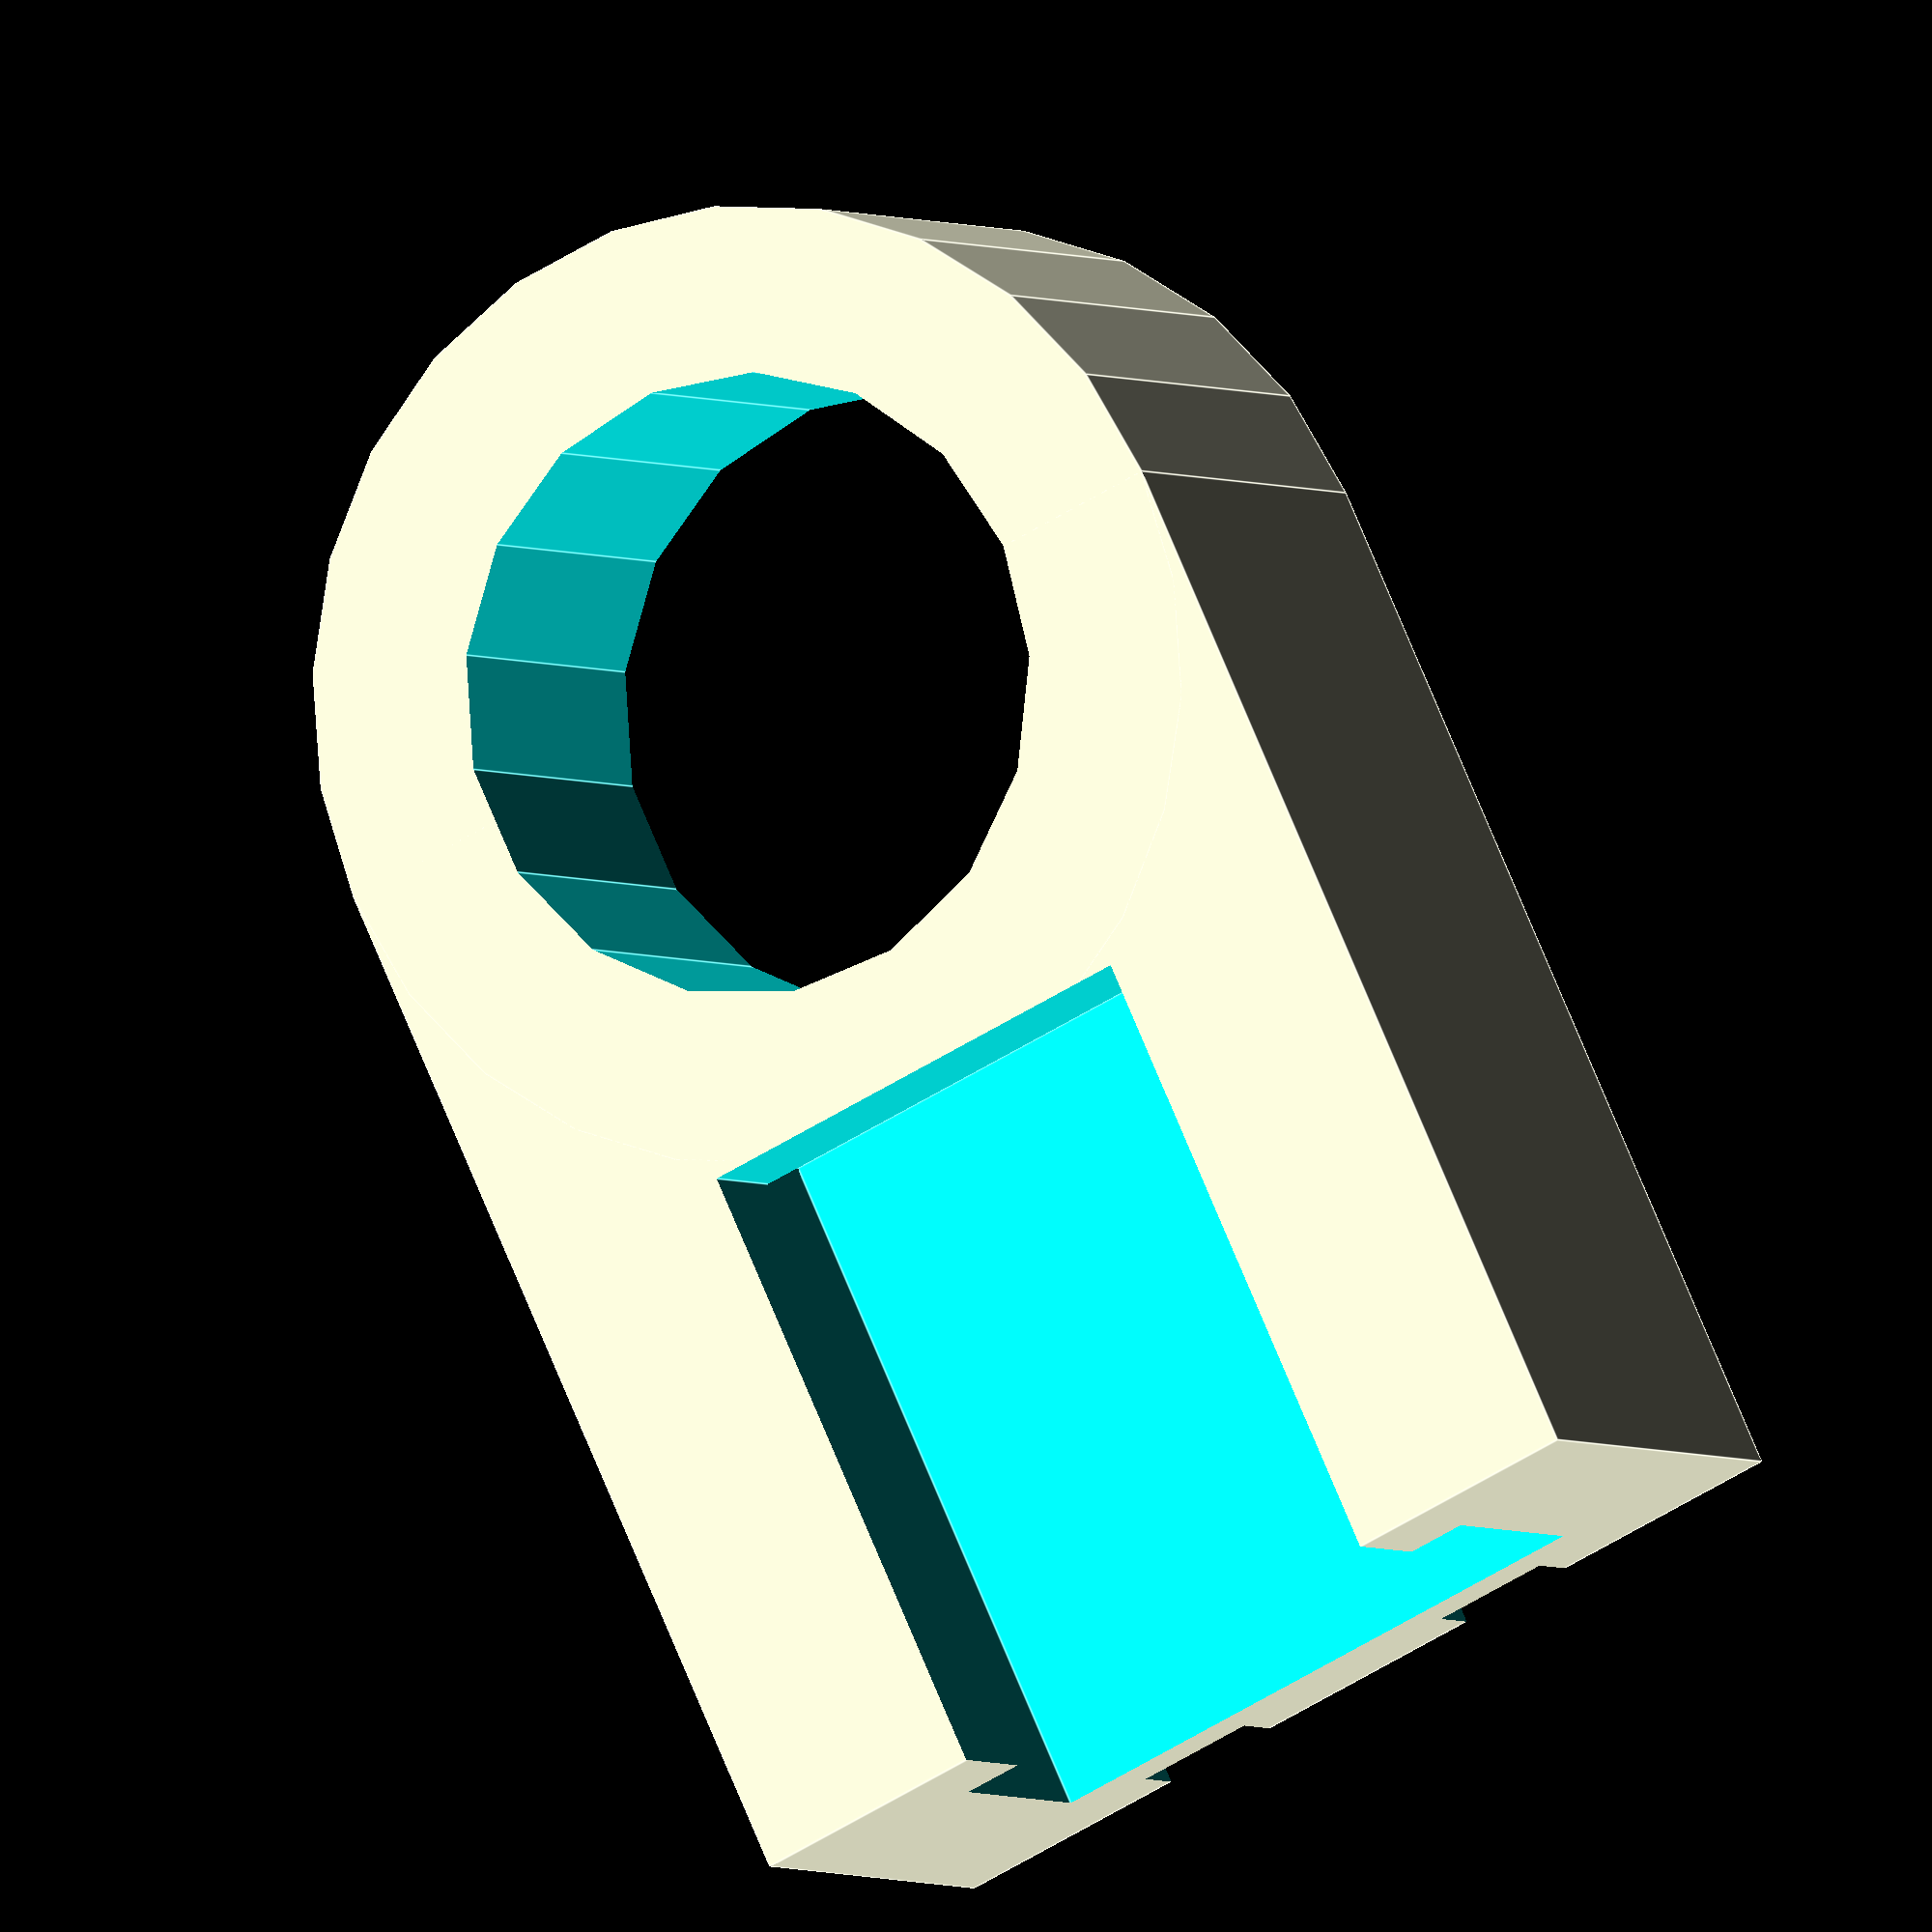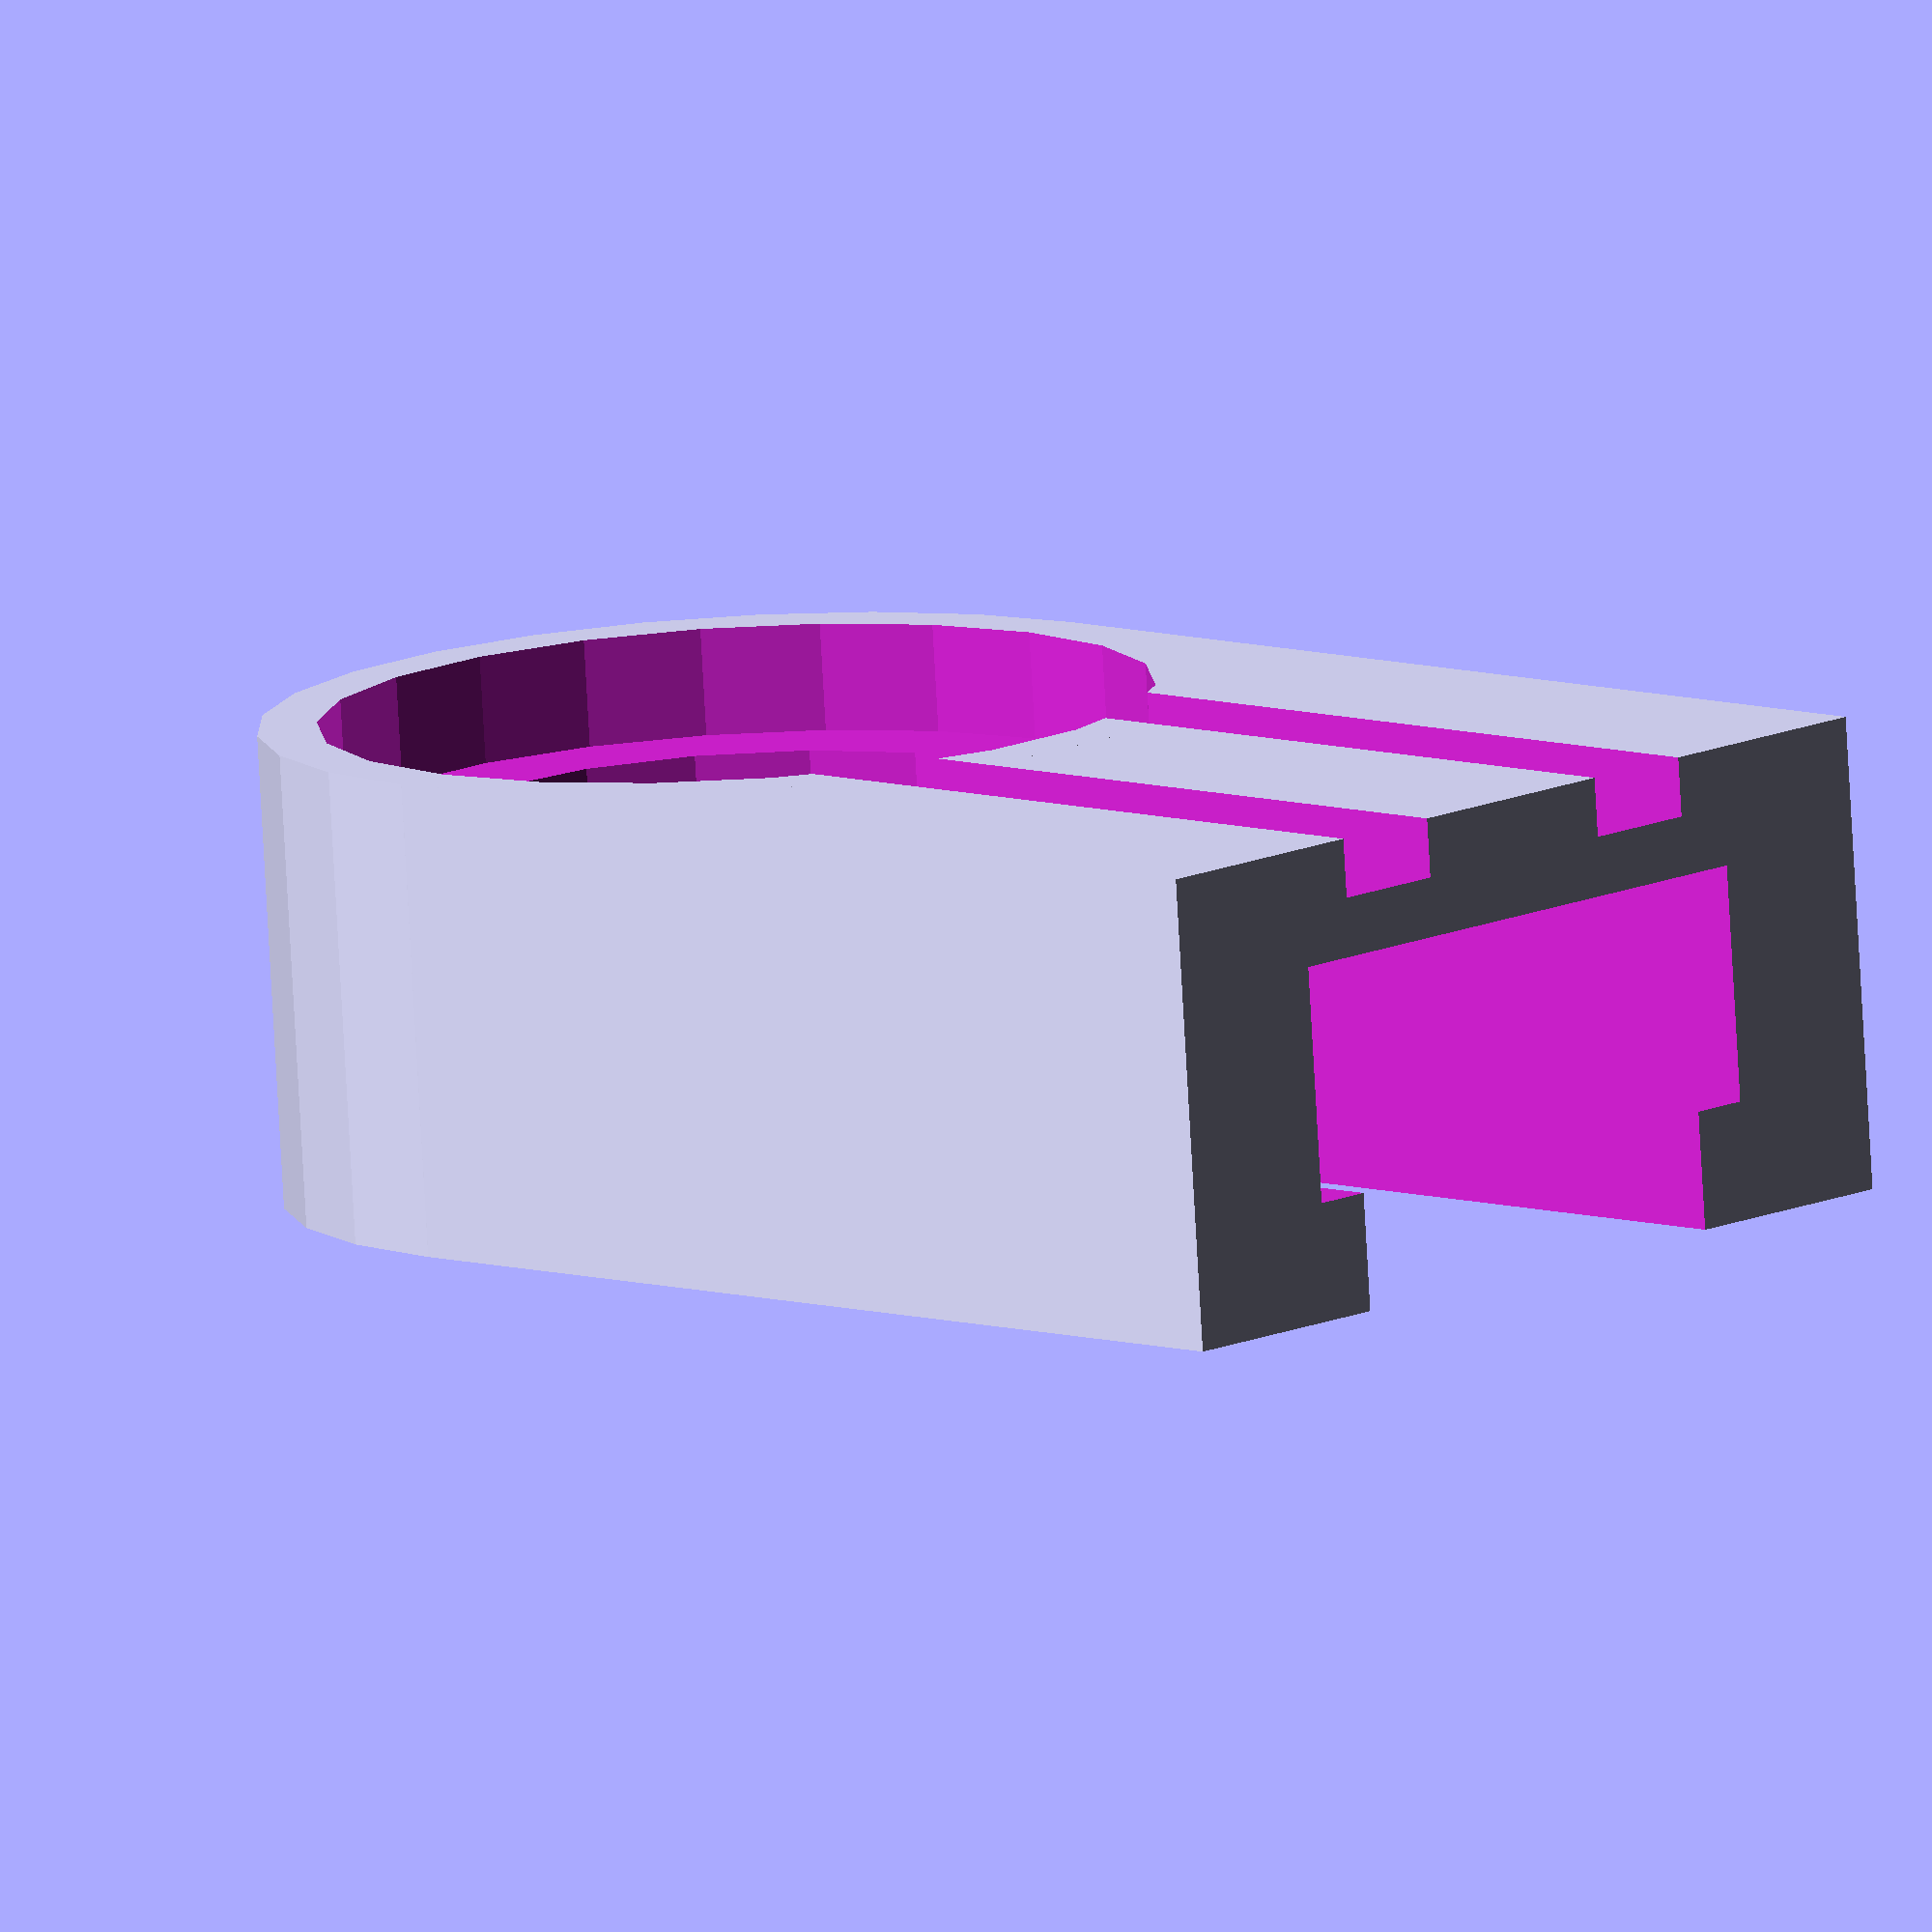
<openscad>
$fa = 1;
$fs = 1;

difference()
{
	translate([-0.5,0,0])
	union()
	{
		cube([8,4,9]);
	translate([4, 0, 9]) rotate([-90,0,0]) cylinder(r=4, h=4);
	}
	translate([1, 1, -0.1]) cube([5, 2, 6]);
	translate([1.5, -0.1, -0.1]) cube([4, 2.1, 5.5]);
	translate([3.5, -0.1, 9]) rotate([-90,0,0]) cylinder(r=2.6, h=8);
	translate([3.5, 3.1, 9]) rotate([-90,0,0]) cylinder(r=3.5, h=8);
	translate([1.5,3.5,-0.1])cube([1,0.6,10]);
	translate([4.5,3.5,-0.1])cube([1,0.6,10]);

}
</openscad>
<views>
elev=284.2 azim=207.5 roll=157.4 proj=o view=edges
elev=172.8 azim=184.6 roll=45.7 proj=o view=solid
</views>
